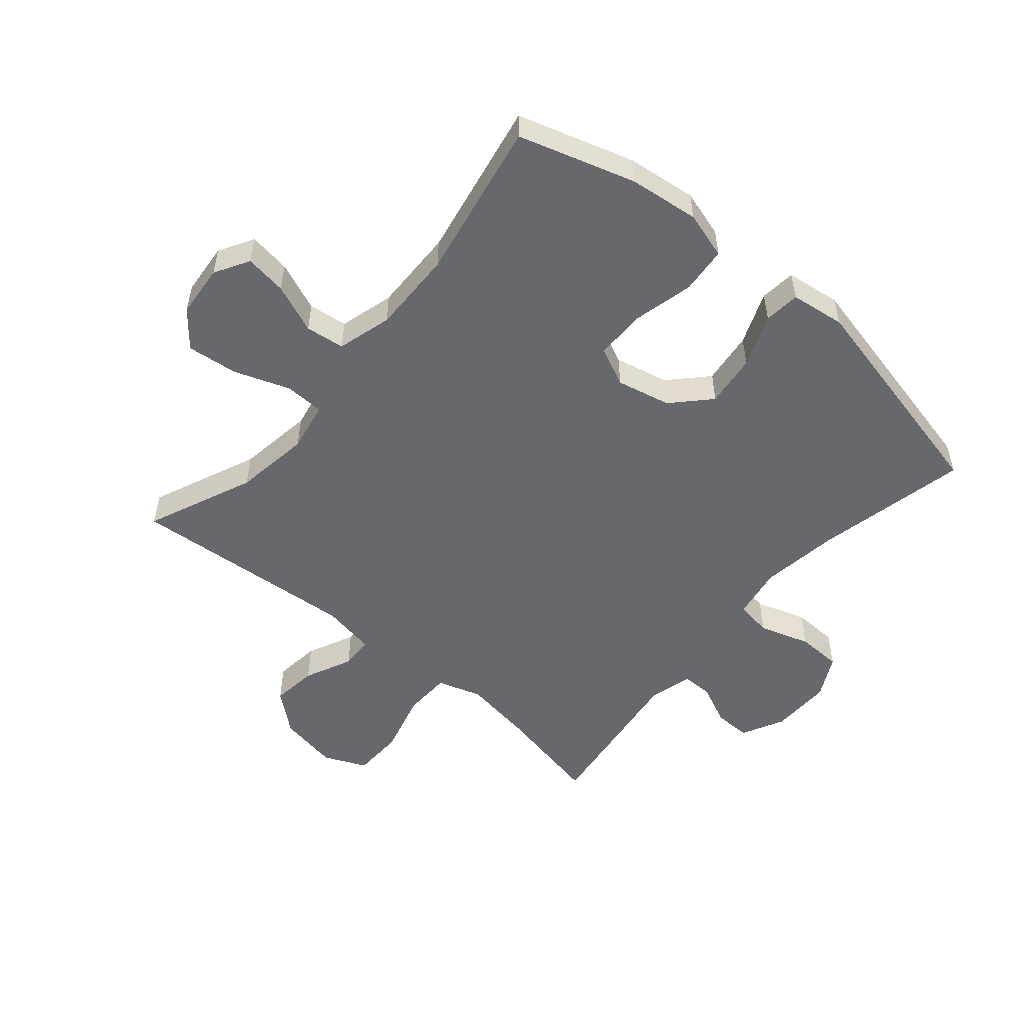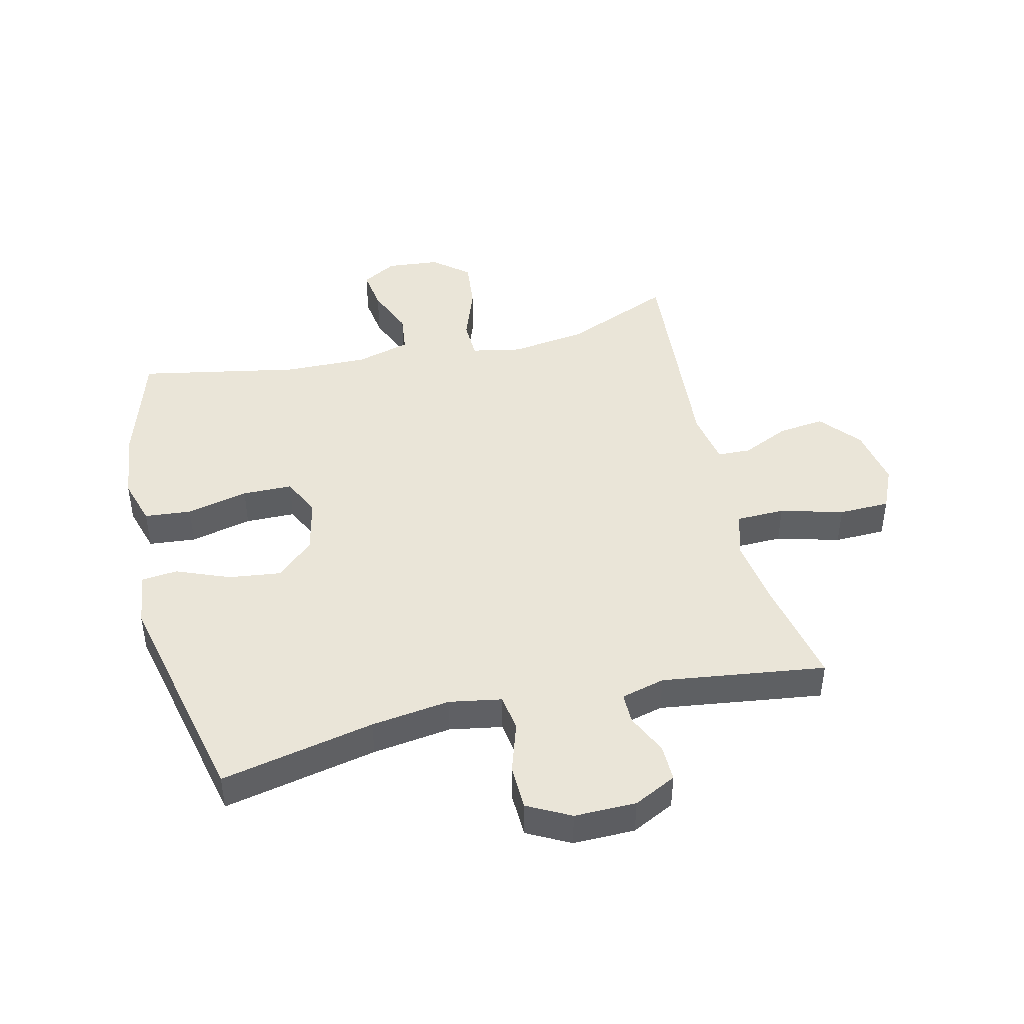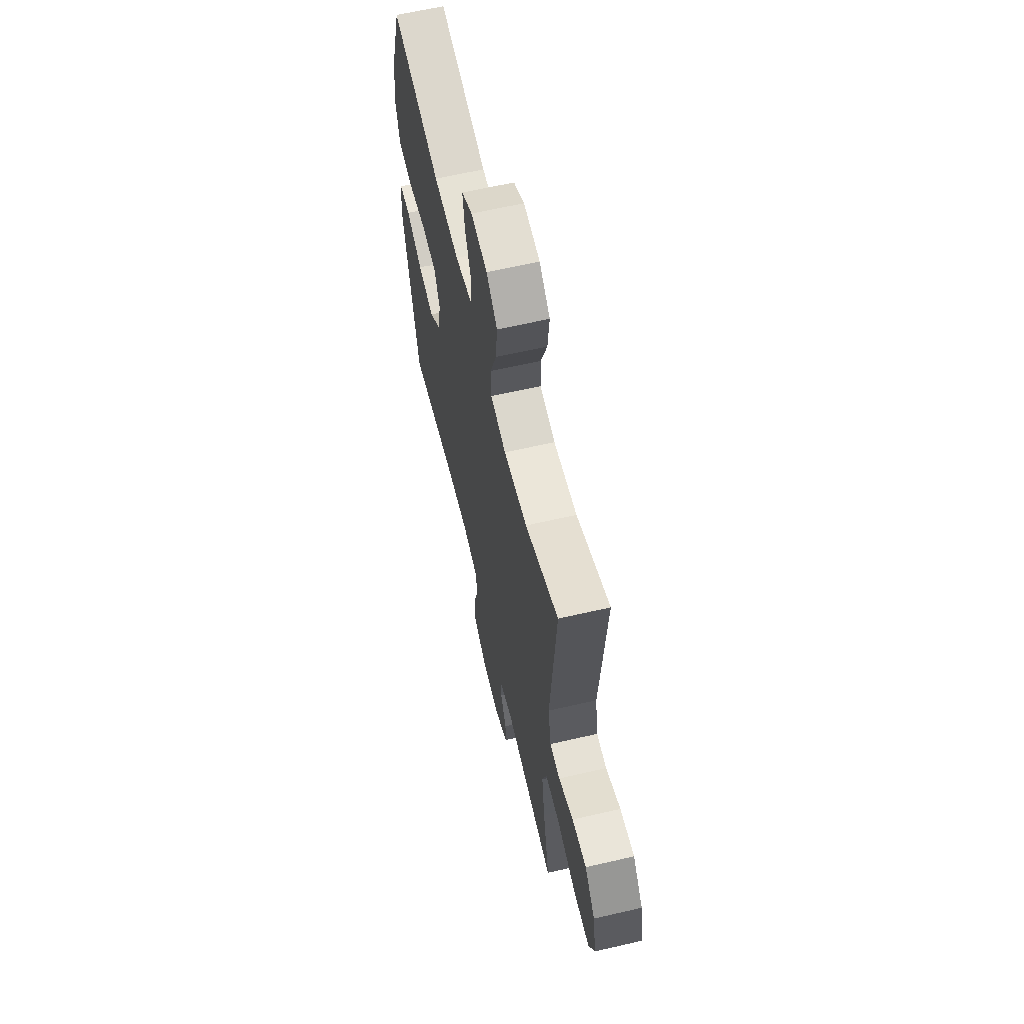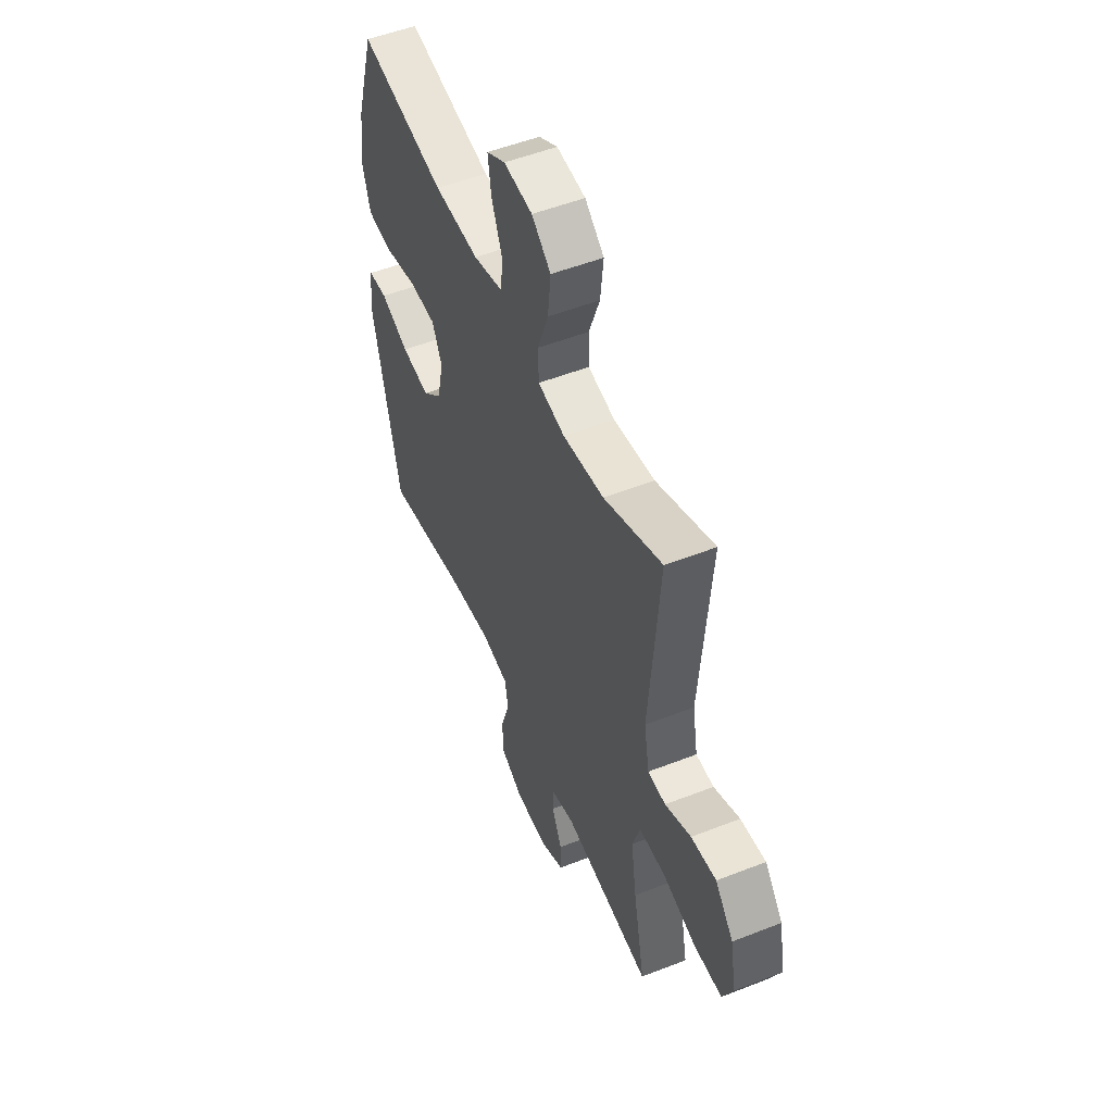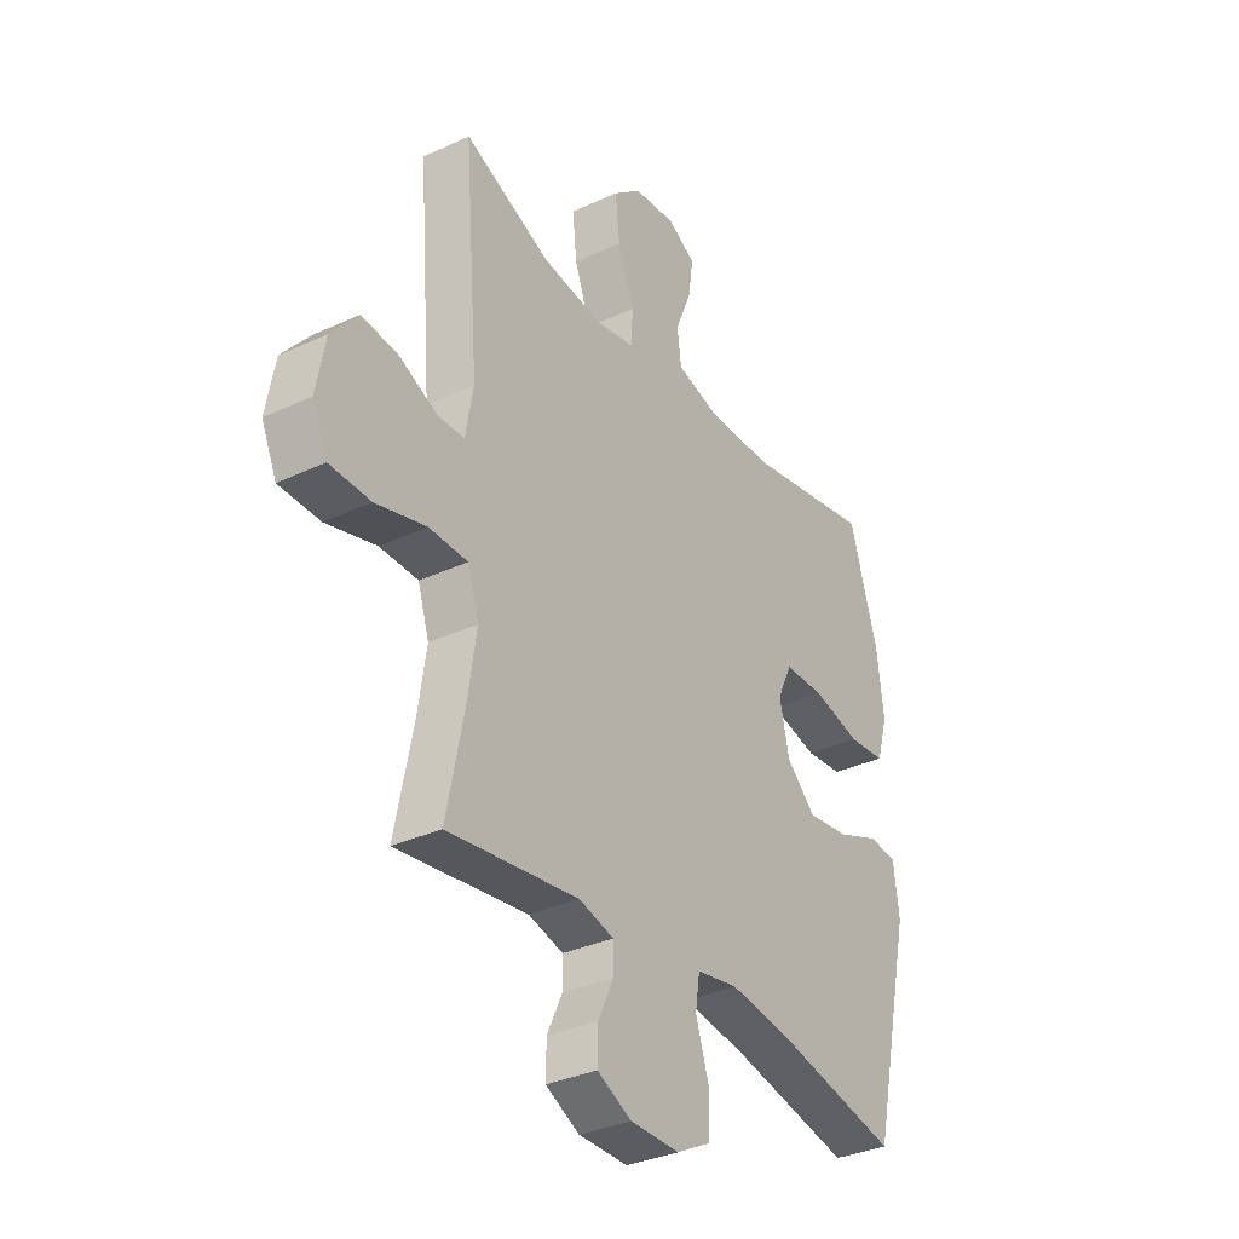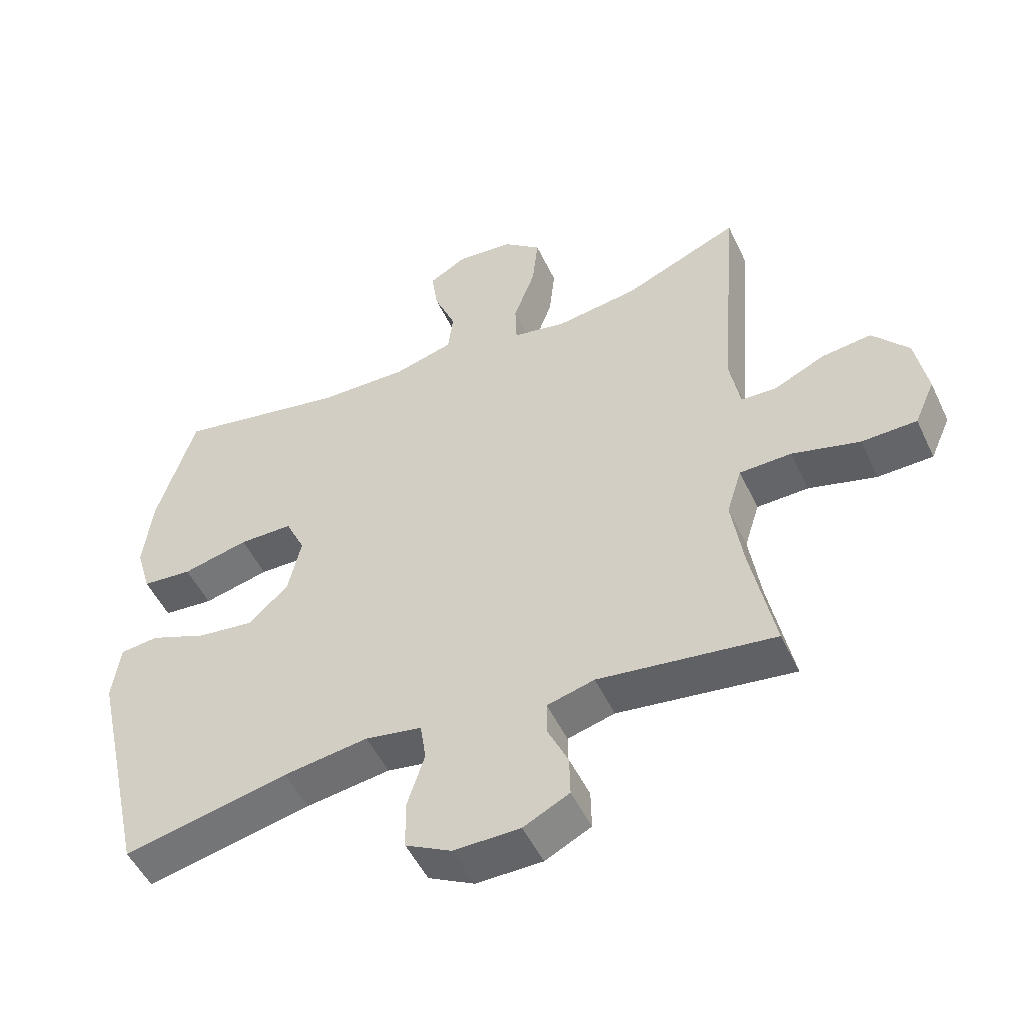
<metadata>
{"format":"obj","ext":"obj","renderer":"f3d","projection":"perspective","resolution":1024,"background":"white","views":[{"elev":-52.3,"azim":49.6,"up":"+Y"},{"elev":44.5,"azim":166.6,"up":"+Y"},{"elev":62.8,"azim":-103.2,"up":"+Z"},{"elev":52.4,"azim":-112.9,"up":"+Z"},{"elev":-33.5,"azim":-57.5,"up":"+Z"},{"elev":-50.9,"azim":-155.2,"up":"+Z"}]}
</metadata>
<code>
v 0.5 0.07 0.5
v 0.558 0.07 0.31
v 0.572 0.07 0.194
v 0.549 0.07 0.116
v 0.472 0.07 0.109
v 0.371 0.07 0.133
v 0.289 0.07 0.132
v 0.259 0.07 0.068
v 0.279 0.07 -0.021
v 0.339 0.07 -0.078
v 0.426 0.07 -0.067
v 0.513 0.07 -0.032
v 0.572 0.07 -0.038
v 0.584 0.07 -0.128
v 0.5 0.07 -0.5
v 0.248 0.07 -0.446
v 0.119 0.07 -0.428
v 0.033 0.07 -0.443
v 0.024 0.07 -0.503
v 0.051 0.07 -0.587
v 0.049 0.07 -0.661
v -0.021 0.07 -0.698
v -0.122 0.07 -0.697
v -0.192 0.07 -0.662
v -0.191 0.07 -0.601
v -0.16 0.07 -0.534
v -0.16 0.07 -0.483
v -0.232 0.07 -0.464
v -0.5 0.07 -0.5
v -0.464 0.07 -0.321
v -0.447 0.07 -0.207
v -0.47 0.07 -0.134
v -0.549 0.07 -0.132
v -0.652 0.07 -0.16
v -0.736 0.07 -0.158
v -0.767 0.07 -0.088
v -0.749 0.07 0.011
v -0.694 0.07 0.077
v -0.618 0.07 0.068
v -0.54 0.07 0.032
v -0.486 0.07 0.034
v -0.47 0.07 0.123
v -0.5 0.07 0.5
v -0.323 0.07 0.425
v -0.198 0.07 0.407
v -0.116 0.07 0.423
v -0.114 0.07 0.488
v -0.147 0.07 0.579
v -0.156 0.07 0.663
v -0.098 0.07 0.711
v -0.011 0.07 0.719
v 0.046 0.07 0.686
v 0.036 0.07 0.617
v 0.003 0.07 0.536
v 0.011 0.07 0.472
v 0.101 0.07 0.447
v 0.238 0.07 0.45
v 0.5 0 0.5
v 0.558 0 0.31
v 0.572 0 0.194
v 0.549 0 0.116
v 0.472 0 0.109
v 0.371 0 0.133
v 0.289 0 0.132
v 0.259 0 0.068
v 0.279 0 -0.021
v 0.339 0 -0.078
v 0.426 0 -0.067
v 0.513 0 -0.032
v 0.572 0 -0.038
v 0.584 0 -0.128
v 0.5 0 -0.5
v 0.248 0 -0.446
v 0.119 0 -0.428
v 0.033 0 -0.443
v 0.024 0 -0.503
v 0.051 0 -0.587
v 0.049 0 -0.661
v -0.021 0 -0.698
v -0.122 0 -0.697
v -0.192 0 -0.662
v -0.191 0 -0.601
v -0.16 0 -0.534
v -0.16 0 -0.483
v -0.232 0 -0.464
v -0.5 0 -0.5
v -0.464 0 -0.321
v -0.447 0 -0.207
v -0.47 0 -0.134
v -0.549 0 -0.132
v -0.652 0 -0.16
v -0.736 0 -0.158
v -0.767 0 -0.088
v -0.749 0 0.011
v -0.694 0 0.077
v -0.618 0 0.068
v -0.54 0 0.032
v -0.486 0 0.034
v -0.47 0 0.123
v -0.5 0 0.5
v -0.323 0 0.425
v -0.198 0 0.407
v -0.116 0 0.423
v -0.114 0 0.488
v -0.147 0 0.579
v -0.156 0 0.663
v -0.098 0 0.711
v -0.011 0 0.719
v 0.046 0 0.686
v 0.036 0 0.617
v 0.003 0 0.536
v 0.011 0 0.472
v 0.101 0 0.447
v 0.238 0 0.45
f 51 52 53 54
f 49 50 51 54
f 47 48 49 54
f 46 47 54 55
f 42 43 44
f 41 42 44 45
f 37 38 39 40
f 37 40 41
f 36 37 41
f 33 34 35 36
f 32 33 36 41
f 31 32 41 45
f 28 29 30
f 27 28 30 31
f 23 24 25 26
f 23 26 27
f 22 23 27
f 19 20 21 22
f 18 19 22 27
f 13 14 15 16
f 11 12 13 16
f 10 11 16 17
f 9 10 17 18
f 3 4 5 6
f 3 6 7
f 57 1 2 3
f 56 57 3 7
f 46 55 56 7
f 8 9 18 27
f 27 31 45 46
f 7 8 27 46
f 111 110 109 108
f 111 108 107 106
f 111 106 105 104
f 112 111 104 103
f 101 100 99
f 102 101 99 98
f 97 96 95 94
f 98 97 94
f 98 94 93
f 93 92 91 90
f 98 93 90 89
f 102 98 89 88
f 87 86 85
f 88 87 85 84
f 83 82 81 80
f 84 83 80
f 84 80 79
f 79 78 77 76
f 84 79 76 75
f 73 72 71 70
f 73 70 69 68
f 74 73 68 67
f 75 74 67 66
f 63 62 61 60
f 64 63 60
f 60 59 58 114
f 64 60 114 113
f 64 113 112 103
f 84 75 66 65
f 103 102 88 84
f 103 84 65 64
f 1 58 59 2
f 2 59 60 3
f 3 60 61 4
f 4 61 62 5
f 5 62 63 6
f 6 63 64 7
f 7 64 65 8
f 8 65 66 9
f 9 66 67 10
f 10 67 68 11
f 11 68 69 12
f 12 69 70 13
f 13 70 71 14
f 14 71 72 15
f 15 72 73 16
f 16 73 74 17
f 17 74 75 18
f 18 75 76 19
f 19 76 77 20
f 20 77 78 21
f 21 78 79 22
f 22 79 80 23
f 23 80 81 24
f 24 81 82 25
f 25 82 83 26
f 26 83 84 27
f 27 84 85 28
f 28 85 86 29
f 29 86 87 30
f 30 87 88 31
f 31 88 89 32
f 32 89 90 33
f 33 90 91 34
f 34 91 92 35
f 35 92 93 36
f 36 93 94 37
f 37 94 95 38
f 38 95 96 39
f 39 96 97 40
f 40 97 98 41
f 41 98 99 42
f 42 99 100 43
f 43 100 101 44
f 44 101 102 45
f 45 102 103 46
f 46 103 104 47
f 47 104 105 48
f 48 105 106 49
f 49 106 107 50
f 50 107 108 51
f 51 108 109 52
f 52 109 110 53
f 53 110 111 54
f 54 111 112 55
f 55 112 113 56
f 56 113 114 57
f 57 114 58 1

</code>
